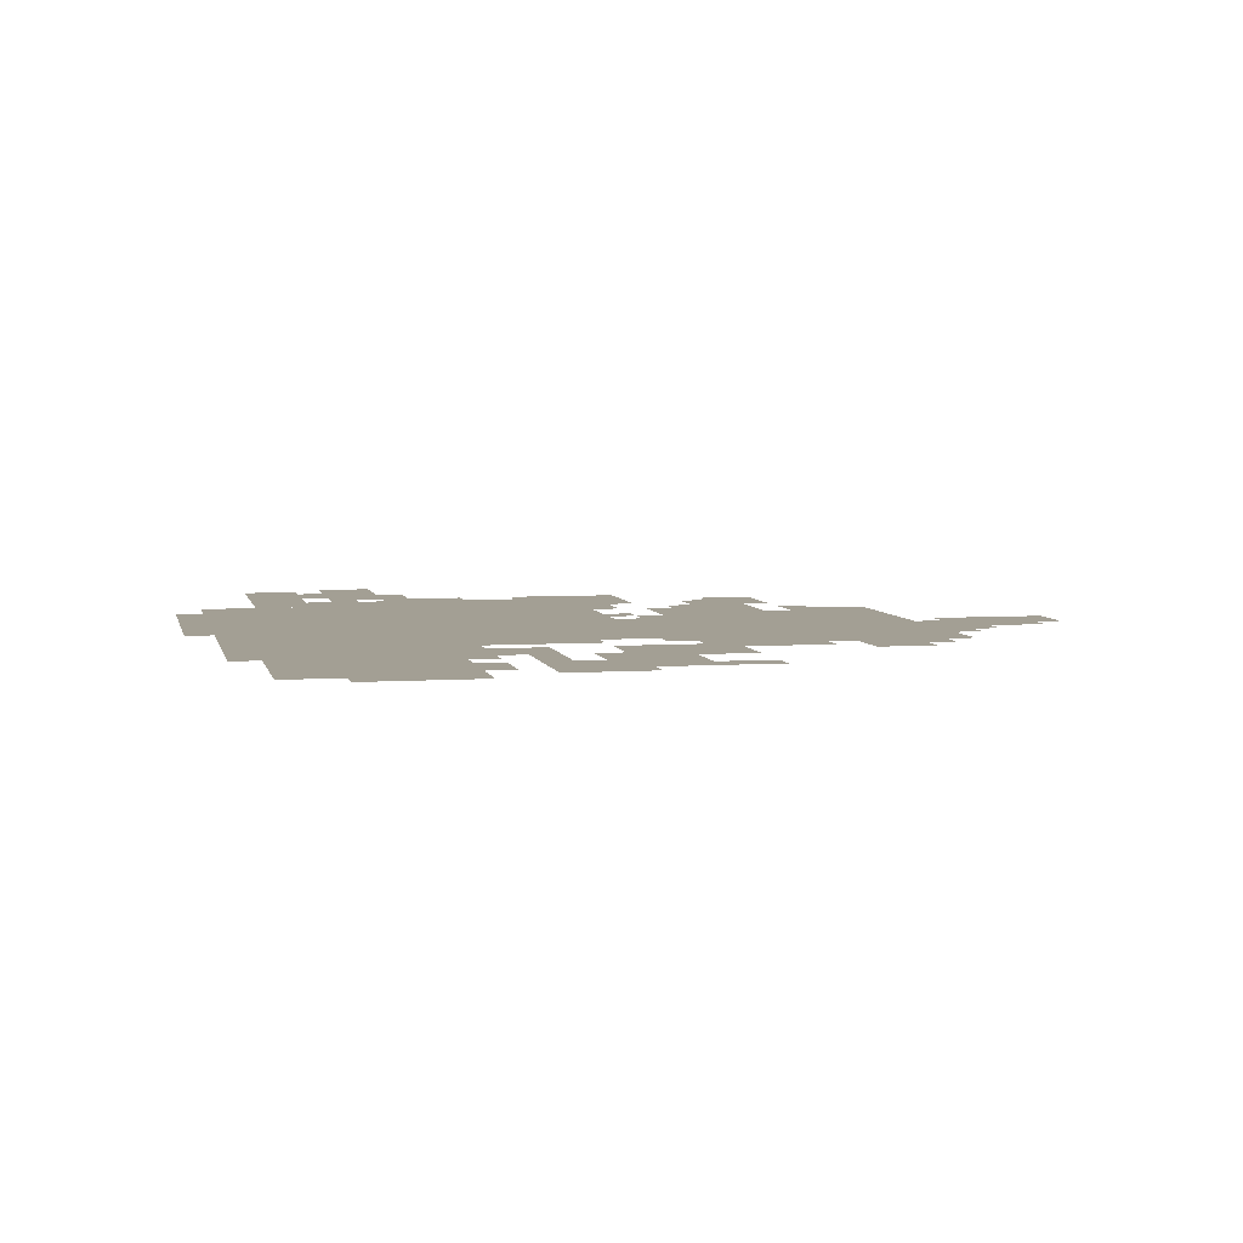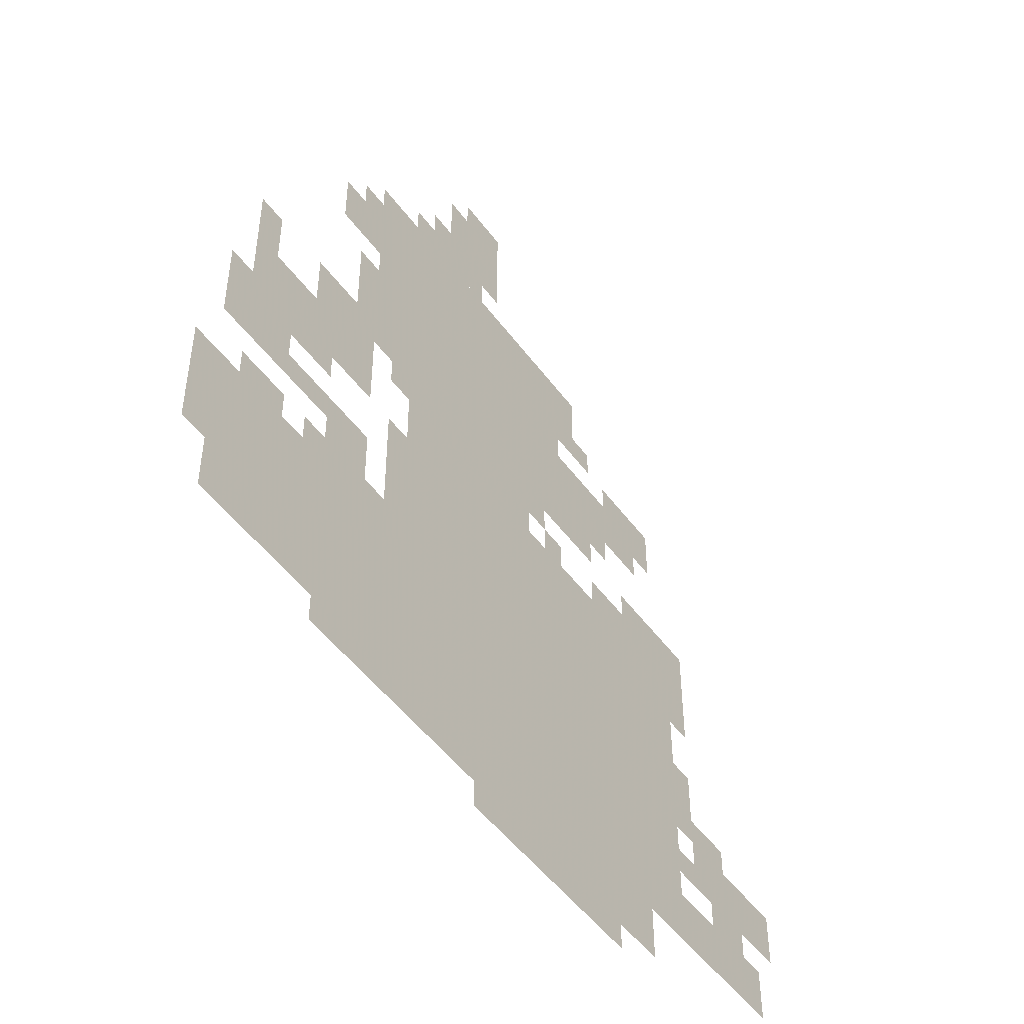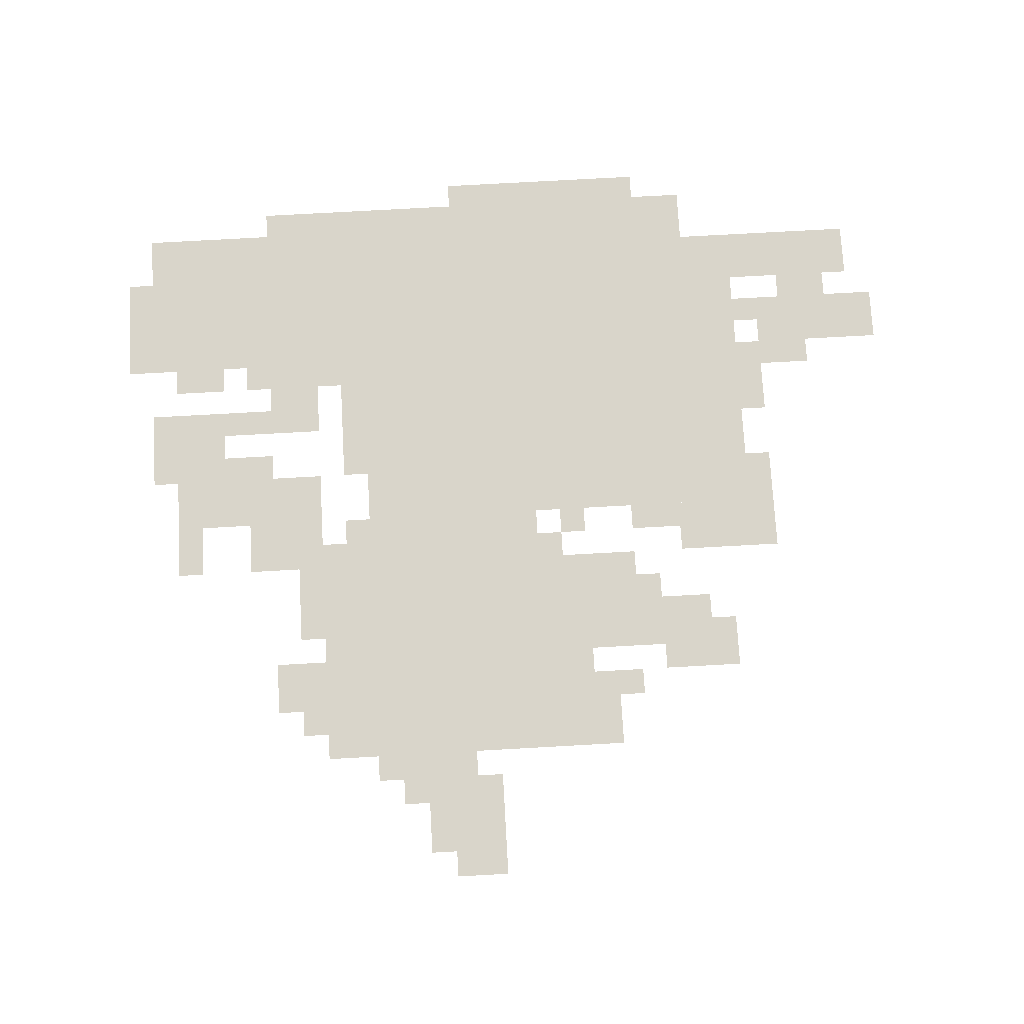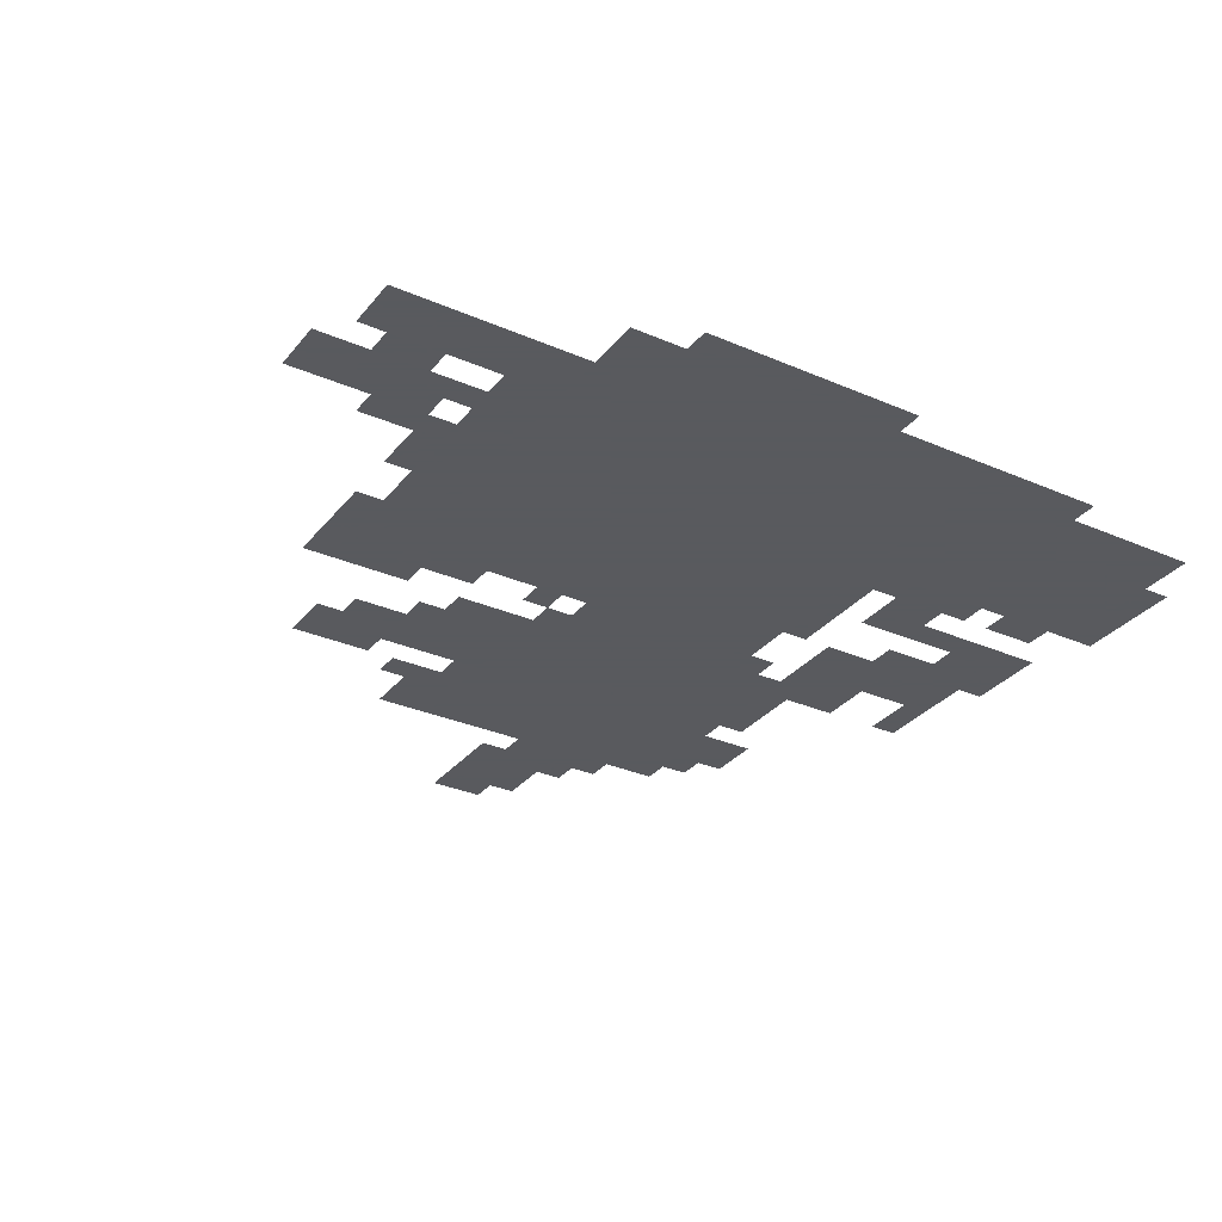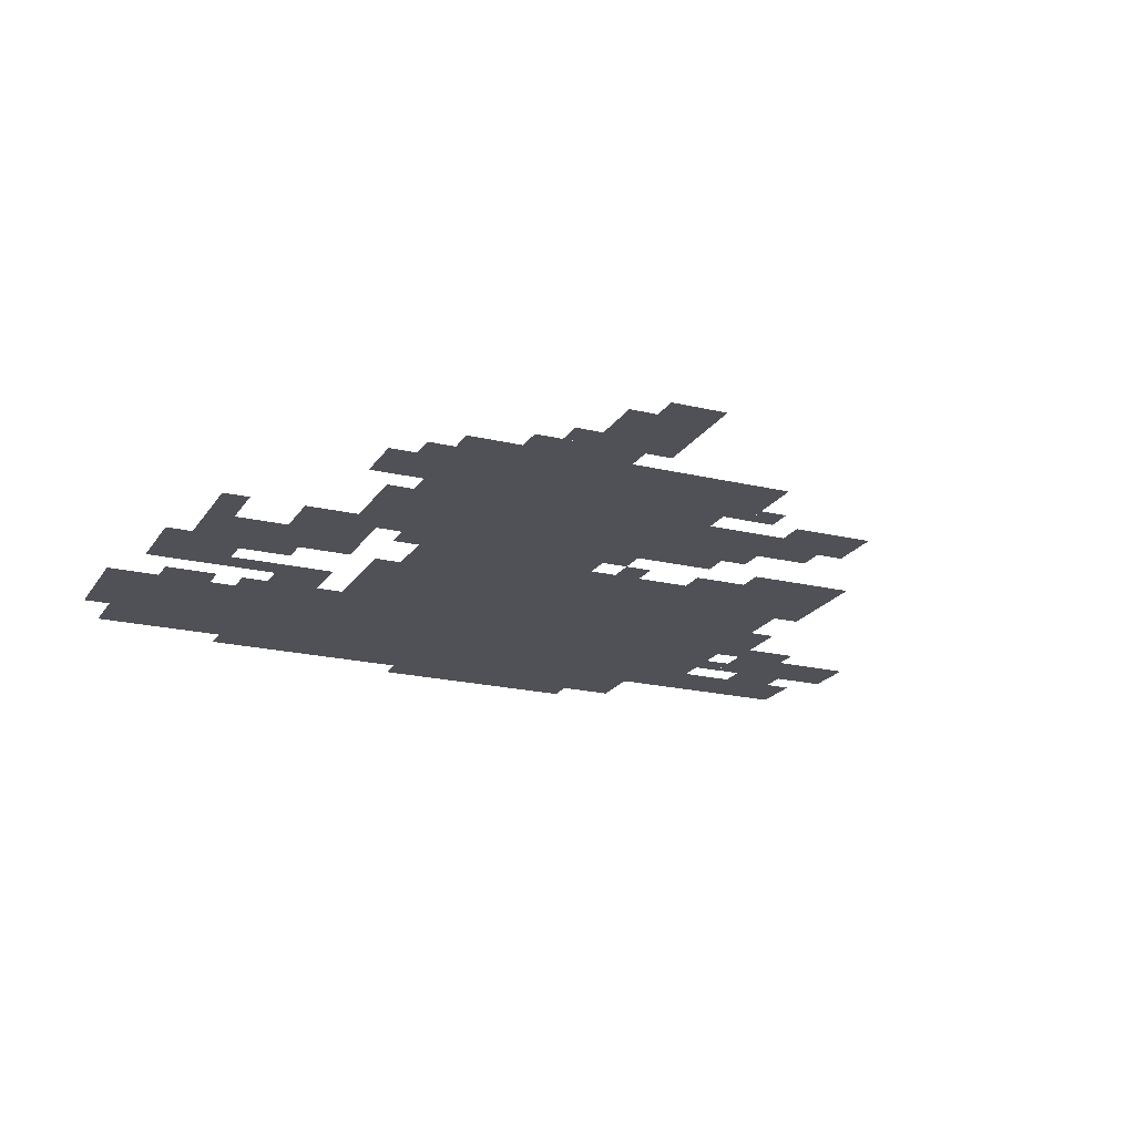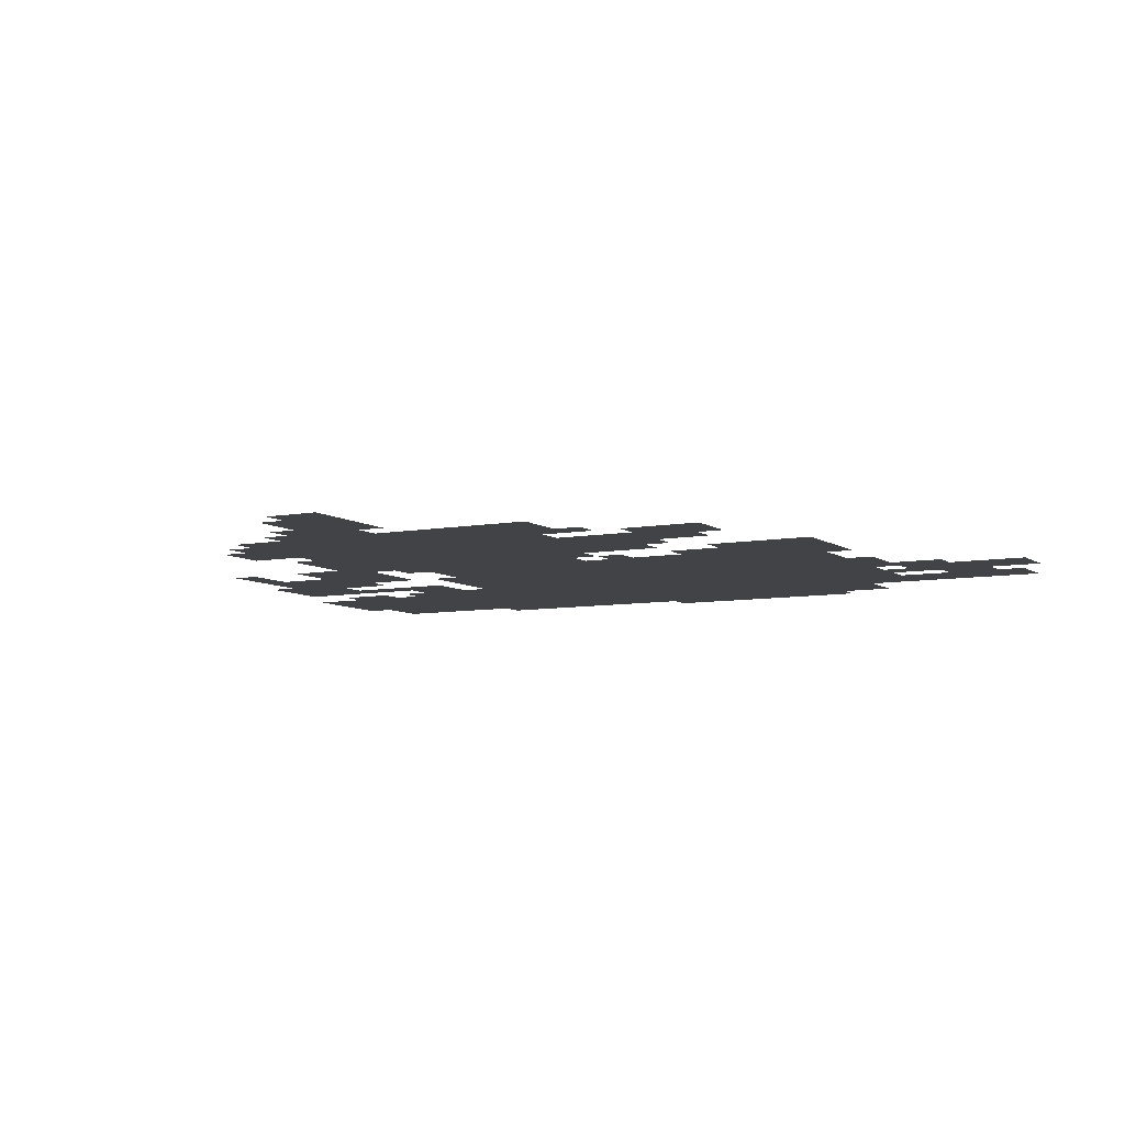
<metadata>
{"format":"obj","ext":"obj","renderer":"f3d","projection":"perspective","resolution":1024,"background":"white","views":[{"elev":5.3,"azim":77.8,"up":"+Z"},{"elev":-49.0,"azim":124.6,"up":"+Y"},{"elev":74.7,"azim":176.8,"up":"+Z"},{"elev":-31.2,"azim":-31.8,"up":"+Z"},{"elev":-20.5,"azim":156.3,"up":"+Z"},{"elev":-7.4,"azim":-151.4,"up":"+Z"}]}
</metadata>
<code>
g i26-mesh
v -320 31 0
v -320 479 0
v -768 479 0
v -768 31 0
v -256 511 0
v -256 799 0
v -576 799 0
v -576 511 0
v -32 63 0
v -32 255 0
v -320 255 0
v -320 63 0
v -768 95 0
v -768 319 0
v -832 319 0
v -832 95 0
v -768 319 0
v -768 543 0
v -832 543 0
v -832 319 0
v -160 415 0
v -160 543 0
v -256 543 0
v -256 415 0
v -576 543 0
v -576 671 0
v -672 671 0
v -672 543 0
v -384 831 0
v -384 927 0
v -480 927 0
v -480 831 0
v -832 95 0
v -832 159 0
v -928 159 0
v -928 95 0
v -704 607 0
v -704 703 0
v -768 703 0
v -768 607 0
v -576 703 0
v -576 799 0
v -640 799 0
v -640 703 0
v -64 383 0
v -64 479 0
v -128 479 0
v -128 383 0
v -864 191 0
v -864 255 0
v -960 255 0
v -960 191 0
v -192 255 0
v -192 351 0
v -256 351 0
v -256 255 0
v -576 0 0
v -576 31 0
v -704 31 0
v -704 0 0
v -192 671 0
v -192 735 0
v -256 735 0
v -256 671 0
v -448 0 0
v -448 31 0
v -576 31 0
v -576 0 0
v -960 191 0
v -960 255 0
v -1023 255 0
v -1023 191 0
v -64 319 0
v -64 383 0
v -128 383 0
v -128 319 0
v -928 95 0
v -928 159 0
v -992 159 0
v -992 95 0
v -416 479 0
v -416 511 0
v -544 511 0
v -544 479 0
v -288 479 0
v -288 511 0
v -416 511 0
v -416 479 0
v -288 319 0
v -288 415 0
v -320 415 0
v -320 319 0
v -416 927 0
v -416 959 0
v -480 959 0
v -480 927 0
v -832 287 0
v -832 351 0
v -864 351 0
v -864 287 0
v -672 479 0
v -672 511 0
v -736 511 0
v -736 479 0
v -128 415 0
v -128 479 0
v -160 479 0
v -160 415 0
v -32 351 0
v -32 415 0
v -64 415 0
v -64 351 0
v -768 639 0
v -768 703 0
v -800 703 0
v -800 639 0
v -864 255 0
v -864 287 0
v -928 287 0
v -928 255 0
v -896 159 0
v -896 191 0
v -960 191 0
v -960 159 0
v -64 255 0
v -64 287 0
v -128 287 0
v -128 255 0
v -64 479 0
v -64 543 0
v -96 543 0
v -96 479 0
v -128 319 0
v -128 351 0
v -192 351 0
v -192 319 0
v -224 575 0
v -224 639 0
v -256 639 0
v -256 575 0
v -384 799 0
v -384 831 0
v -448 831 0
v -448 799 0
v -192 31 0
v -192 63 0
v -256 63 0
v -256 31 0
v -320 799 0
v -320 831 0
v -384 831 0
v -384 799 0
v -832 415 0
v -832 479 0
v -864 479 0
v -864 415 0
v 0 191 0
v 0 255 0
v -32 255 0
v -32 191 0
v 0 127 0
v 0 191 0
v -32 191 0
v -32 127 0
v -672 607 0
v -672 671 0
v -704 671 0
v -704 607 0
v -832 479 0
v -832 543 0
v -864 543 0
v -864 479 0
v -256 31 0
v -256 63 0
v -320 63 0
v -320 31 0
v -288 255 0
v -288 319 0
v -320 319 0
v -320 255 0
v -576 671 0
v -576 703 0
v -608 703 0
v -608 671 0
v -640 703 0
v -640 735 0
v -672 735 0
v -672 703 0
v -736 511 0
v -736 543 0
v -768 543 0
v -768 511 0
v -256 255 0
v -256 287 0
v -288 287 0
v -288 255 0
v -832 191 0
v -832 223 0
v -864 223 0
v -864 191 0
v -160 255 0
v -160 287 0
v -192 287 0
v -192 255 0
v -576 479 0
v -576 511 0
v -608 511 0
v -608 479 0
v -160 383 0
v -160 415 0
v -192 415 0
v -192 383 0
v -128 383 0
v -128 415 0
v -160 415 0
v -160 383 0
v -32 319 0
v -32 351 0
v -64 351 0
v -64 319 0
v -672 575 0
v -672 607 0
v -704 607 0
v -704 575 0
v -736 479 0
v -736 511 0
v -768 511 0
v -768 479 0
v -352 831 0
v -352 863 0
v -384 863 0
v -384 831 0
v -224 735 0
v -224 767 0
v -256 767 0
v -256 735 0
v -832 255 0
v -832 287 0
v -864 287 0
v -864 255 0
v -224 543 0
v -224 575 0
v -256 575 0
v -256 543 0
g i26-mesh_0
f 3 2 1
f 1 4 3
f 7 6 5
f 5 8 7
f 11 10 9
f 9 12 11
f 15 14 13
f 13 16 15
f 19 18 17
f 17 20 19
f 23 22 21
f 21 24 23
f 27 26 25
f 25 28 27
f 31 30 29
f 29 32 31
f 35 34 33
f 33 36 35
f 39 38 37
f 37 40 39
f 43 42 41
f 41 44 43
f 47 46 45
f 45 48 47
f 51 50 49
f 49 52 51
f 55 54 53
f 53 56 55
f 59 58 57
f 57 60 59
f 63 62 61
f 61 64 63
f 67 66 65
f 65 68 67
f 71 70 69
f 69 72 71
f 75 74 73
f 73 76 75
f 79 78 77
f 77 80 79
f 83 82 81
f 81 84 83
f 87 86 85
f 85 88 87
f 91 90 89
f 89 92 91
f 95 94 93
f 93 96 95
f 99 98 97
f 97 100 99
f 103 102 101
f 101 104 103
f 107 106 105
f 105 108 107
f 111 110 109
f 109 112 111
f 115 114 113
f 113 116 115
f 119 118 117
f 117 120 119
f 123 122 121
f 121 124 123
f 127 126 125
f 125 128 127
f 131 130 129
f 129 132 131
f 135 134 133
f 133 136 135
f 139 138 137
f 137 140 139
f 143 142 141
f 141 144 143
f 147 146 145
f 145 148 147
f 151 150 149
f 149 152 151
f 155 154 153
f 153 156 155
f 159 158 157
f 157 160 159
f 163 162 161
f 161 164 163
f 167 166 165
f 165 168 167
f 171 170 169
f 169 172 171
f 175 174 173
f 173 176 175
f 179 178 177
f 177 180 179
f 183 182 181
f 181 184 183
f 187 186 185
f 185 188 187
f 191 190 189
f 189 192 191
f 195 194 193
f 193 196 195
f 199 198 197
f 197 200 199
f 203 202 201
f 201 204 203
f 207 206 205
f 205 208 207
f 211 210 209
f 209 212 211
f 215 214 213
f 213 216 215
f 219 218 217
f 217 220 219
f 223 222 221
f 221 224 223
f 227 226 225
f 225 228 227
f 231 230 229
f 229 232 231
f 235 234 233
f 233 236 235
f 239 238 237
f 237 240 239
f 243 242 241
f 241 244 243

</code>
